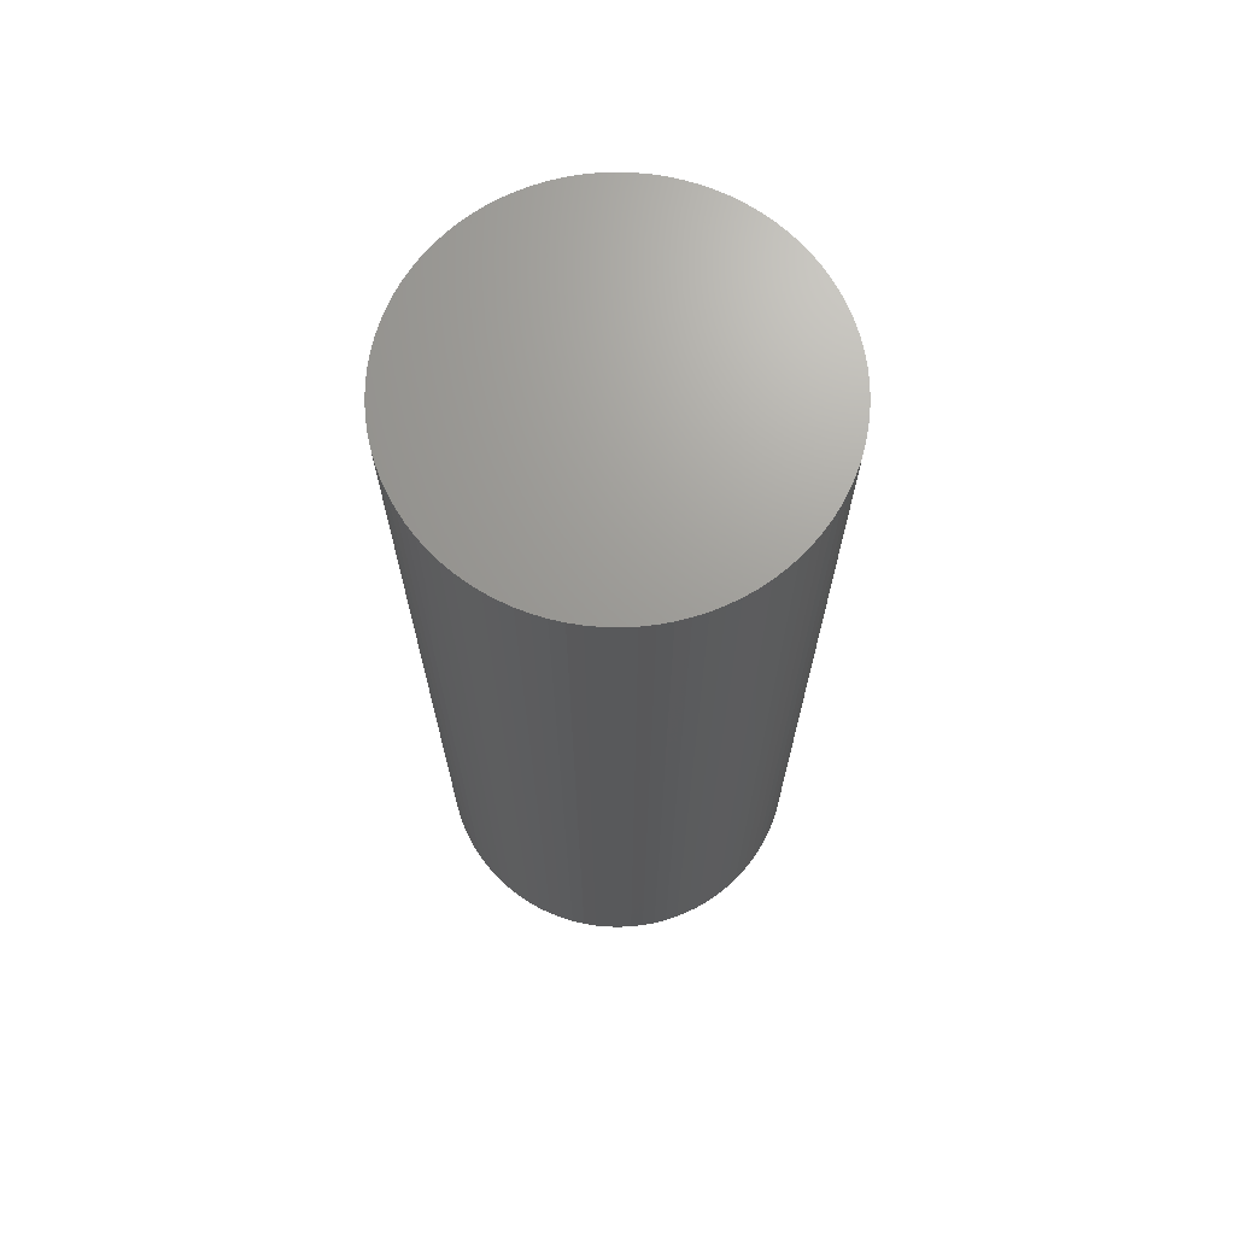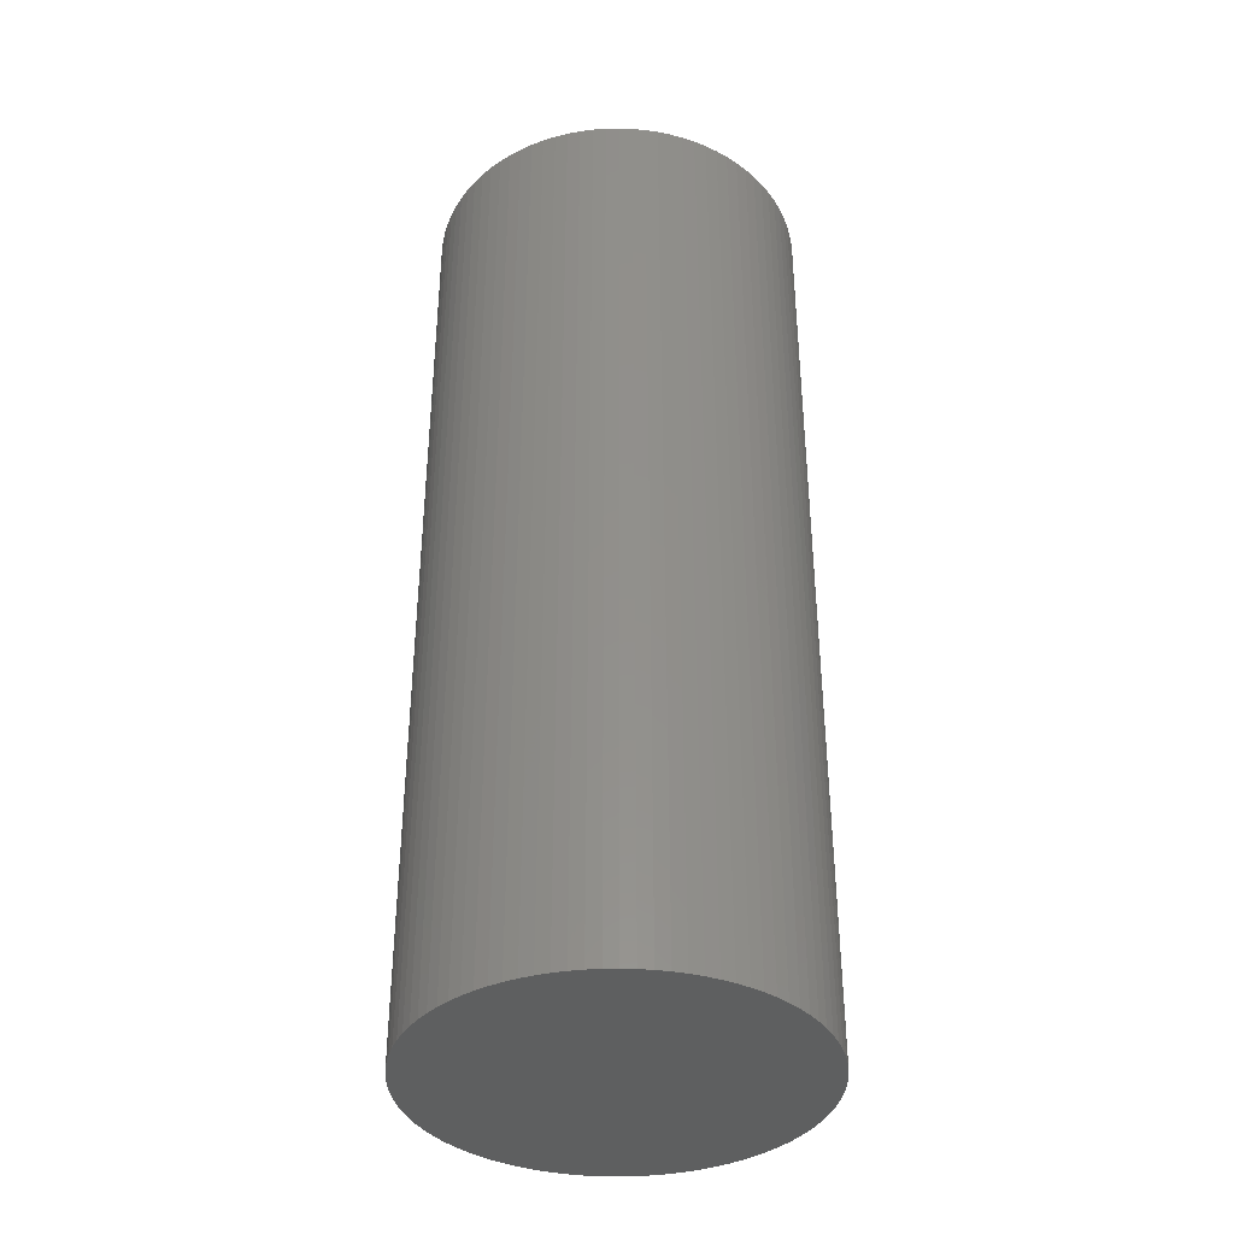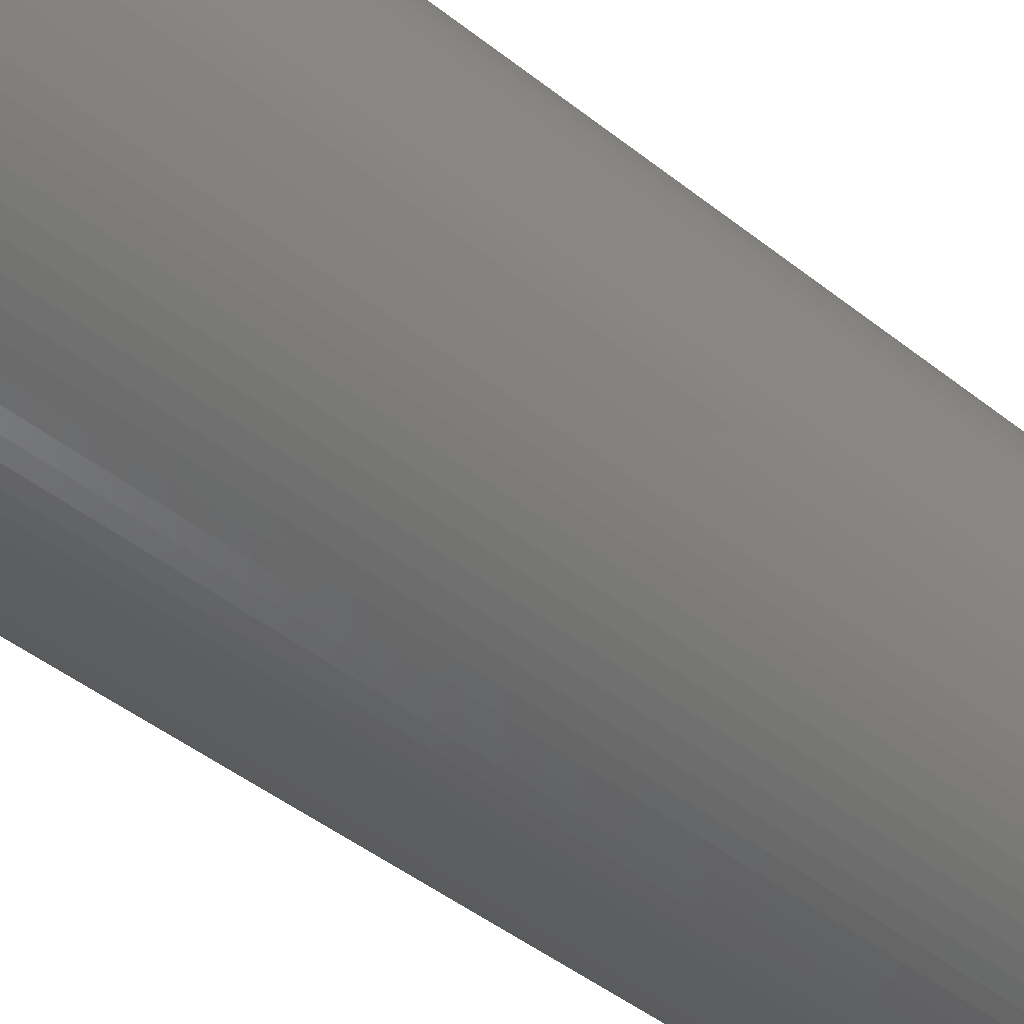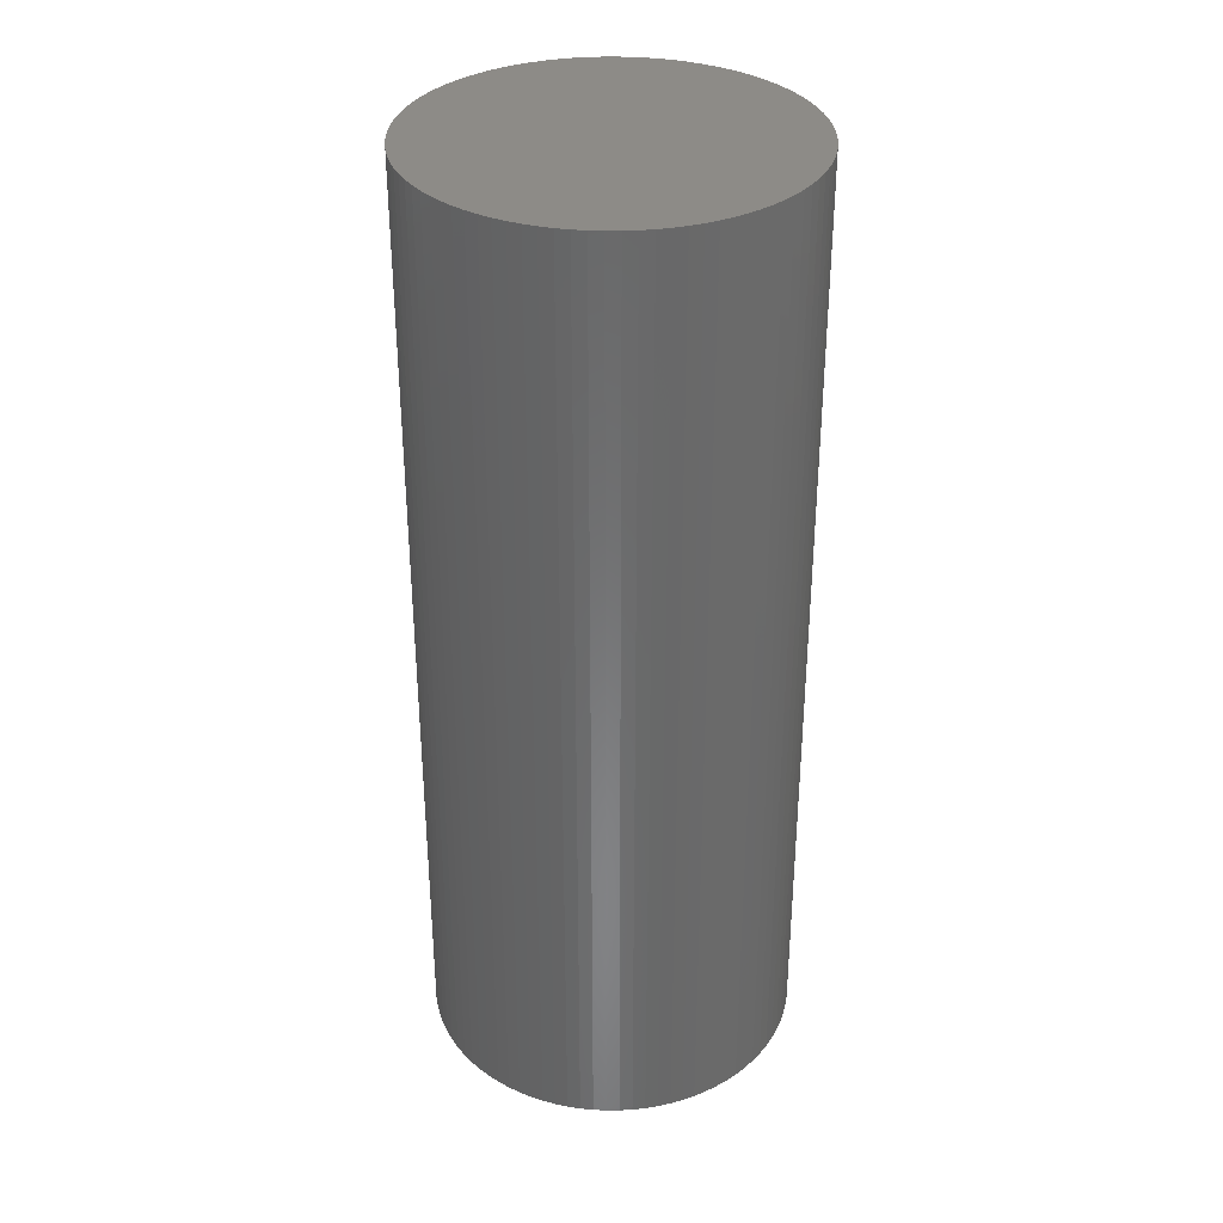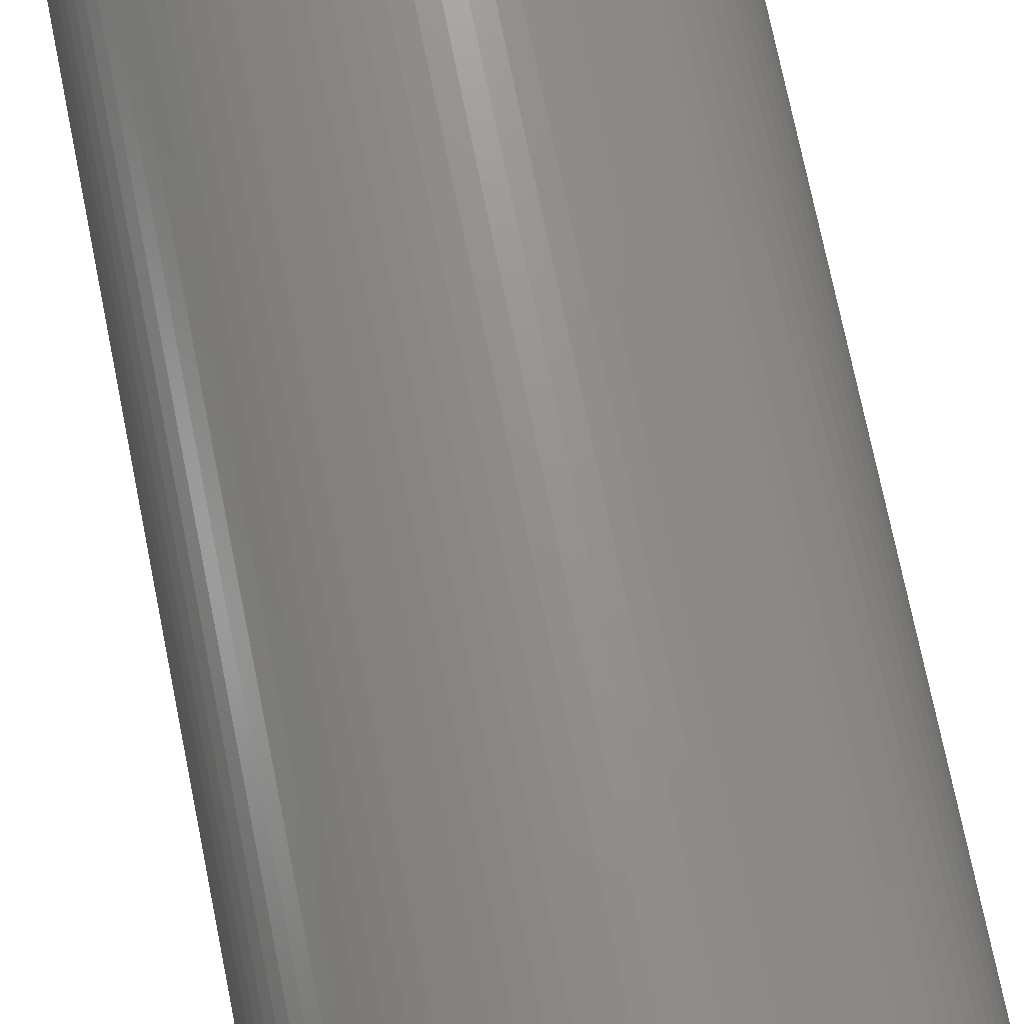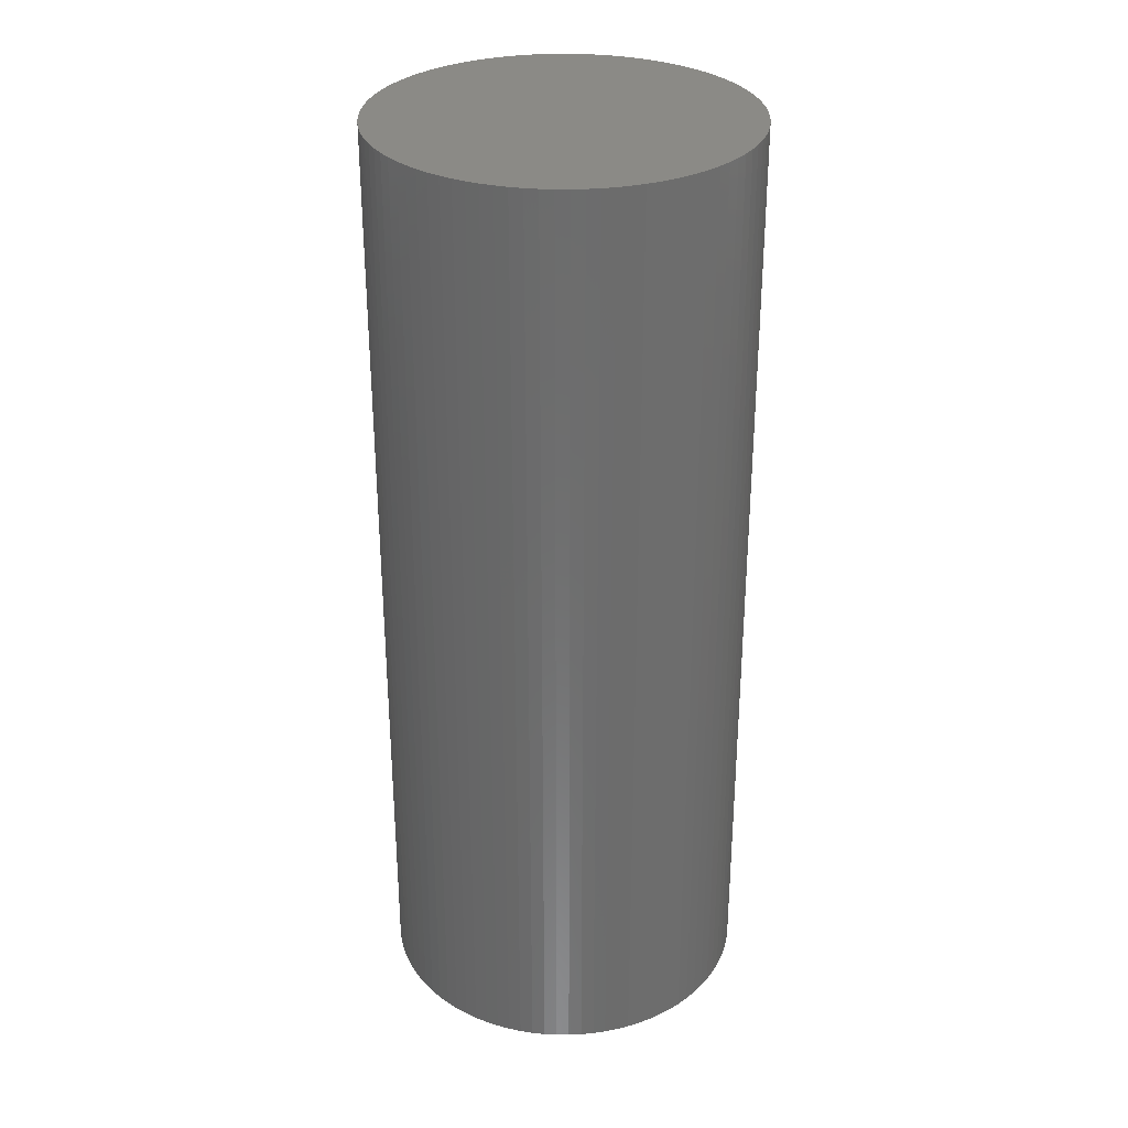
<metadata>
{"format":"stl","ext":"stl","renderer":"f3d","projection":"perspective","resolution":1024,"background":"white","views":[{"elev":69.3,"azim":145.4,"up":"+Z"},{"elev":-37.7,"azim":81.4,"up":"+Z"},{"elev":-44.9,"azim":-132.7,"up":"+Y"},{"elev":34.1,"azim":-28.4,"up":"+Z"},{"elev":72.9,"azim":-11.4,"up":"+Y"},{"elev":31.0,"azim":172.4,"up":"+Z"}]}
</metadata>
<code>
# stl→obj: 180 verts, 356 faces
v 13 0 33
v 12.97 0.9068 -33
v 12.97 0.9068 33
v 13 0 -33
v 12.87 1.809 -33
v 12.87 1.809 33
v 12.72 2.703 -33
v 12.72 2.703 33
v 12.5 3.583 -33
v 12.5 3.583 33
v 12.22 4.446 -33
v 12.22 4.446 33
v 11.88 5.288 -33
v 11.88 5.288 33
v 11.48 6.103 -33
v 11.48 6.103 33
v 11.02 6.889 -33
v 11.02 6.889 33
v 10.52 7.641 -33
v 10.52 7.641 33
v 9.959 8.356 -33
v 9.959 8.356 33
v 9.351 9.031 -33
v 9.351 9.031 33
v 8.699 9.661 33
v 8.699 9.661 -33
v 8.004 10.24 33
v 8.004 10.24 -33
v 7.27 10.78 33
v 7.27 10.78 -33
v 6.5 11.26 33
v 6.5 11.26 -33
v 5.699 11.68 33
v 5.699 11.68 -33
v 4.87 12.05 33
v 4.87 12.05 -33
v 4.017 12.36 33
v 4.017 12.36 -33
v 3.145 12.61 33
v 3.145 12.61 -33
v 2.257 12.8 33
v 2.257 12.8 -33
v 1.359 12.93 33
v 1.359 12.93 -33
v 0.4537 12.99 33
v 0.4537 12.99 -33
v -0.4537 12.99 33
v -0.4537 12.99 -33
v -1.359 12.93 33
v -1.359 12.93 -33
v -2.257 12.8 33
v -2.257 12.8 -33
v -3.145 12.61 33
v -3.145 12.61 -33
v -4.017 12.36 33
v -4.017 12.36 -33
v -4.87 12.05 33
v -4.87 12.05 -33
v -5.699 11.68 33
v -5.699 11.68 -33
v -6.5 11.26 33
v -6.5 11.26 -33
v -7.27 10.78 33
v -7.27 10.78 -33
v -8.004 10.24 33
v -8.004 10.24 -33
v -8.699 9.661 33
v -8.699 9.661 -33
v -9.351 9.031 33
v -9.351 9.031 -33
v -9.959 8.356 -33
v -9.959 8.356 33
v -10.52 7.641 -33
v -10.52 7.641 33
v -11.02 6.889 -33
v -11.02 6.889 33
v -11.48 6.103 -33
v -11.48 6.103 33
v -11.88 5.288 -33
v -11.88 5.288 33
v -12.22 4.446 -33
v -12.22 4.446 33
v -12.5 3.583 -33
v -12.5 3.583 33
v -12.72 2.703 -33
v -12.72 2.703 33
v -12.87 1.809 -33
v -12.87 1.809 33
v -12.97 0.9068 -33
v -12.97 0.9068 33
v -13 -0 -33
v -13 -0 33
v -12.97 -0.9068 -33
v -12.97 -0.9068 33
v -12.87 -1.809 -33
v -12.87 -1.809 33
v -12.72 -2.703 -33
v -12.72 -2.703 33
v -12.5 -3.583 -33
v -12.5 -3.583 33
v -12.22 -4.446 -33
v -12.22 -4.446 33
v -11.88 -5.288 -33
v -11.88 -5.288 33
v -11.48 -6.103 -33
v -11.48 -6.103 33
v -11.02 -6.889 -33
v -11.02 -6.889 33
v -10.52 -7.641 -33
v -10.52 -7.641 33
v -9.959 -8.356 -33
v -9.959 -8.356 33
v -9.351 -9.031 -33
v -9.351 -9.031 33
v -8.699 -9.661 33
v -8.699 -9.661 -33
v -8.004 -10.24 33
v -8.004 -10.24 -33
v -7.27 -10.78 33
v -7.27 -10.78 -33
v -6.5 -11.26 33
v -6.5 -11.26 -33
v -5.699 -11.68 33
v -5.699 -11.68 -33
v -4.87 -12.05 33
v -4.87 -12.05 -33
v -4.017 -12.36 33
v -4.017 -12.36 -33
v -3.145 -12.61 33
v -3.145 -12.61 -33
v -2.257 -12.8 33
v -2.257 -12.8 -33
v -1.359 -12.93 33
v -1.359 -12.93 -33
v -0.4537 -12.99 33
v -0.4537 -12.99 -33
v 0.4537 -12.99 33
v 0.4537 -12.99 -33
v 1.359 -12.93 33
v 1.359 -12.93 -33
v 2.257 -12.8 33
v 2.257 -12.8 -33
v 3.145 -12.61 33
v 3.145 -12.61 -33
v 4.017 -12.36 33
v 4.017 -12.36 -33
v 4.87 -12.05 33
v 4.87 -12.05 -33
v 5.699 -11.68 33
v 5.699 -11.68 -33
v 6.5 -11.26 33
v 6.5 -11.26 -33
v 7.27 -10.78 33
v 7.27 -10.78 -33
v 8.004 -10.24 33
v 8.004 -10.24 -33
v 8.699 -9.661 33
v 8.699 -9.661 -33
v 9.351 -9.031 33
v 9.351 -9.031 -33
v 9.959 -8.356 -33
v 9.959 -8.356 33
v 10.52 -7.641 -33
v 10.52 -7.641 33
v 11.02 -6.889 -33
v 11.02 -6.889 33
v 11.48 -6.103 -33
v 11.48 -6.103 33
v 11.88 -5.288 -33
v 11.88 -5.288 33
v 12.22 -4.446 -33
v 12.22 -4.446 33
v 12.5 -3.583 -33
v 12.5 -3.583 33
v 12.72 -2.703 -33
v 12.72 -2.703 33
v 12.87 -1.809 -33
v 12.87 -1.809 33
v 12.97 -0.9068 -33
v 12.97 -0.9068 33
f 1 2 3
f 2 1 4
f 3 5 6
f 5 3 2
f 6 7 8
f 7 6 5
f 8 9 10
f 9 8 7
f 10 11 12
f 11 10 9
f 12 13 14
f 13 12 11
f 14 15 16
f 15 14 13
f 16 17 18
f 17 16 15
f 18 19 20
f 19 18 17
f 20 21 22
f 21 20 19
f 22 23 24
f 23 22 21
f 23 25 24
f 25 23 26
f 26 27 25
f 27 26 28
f 28 29 27
f 29 28 30
f 30 31 29
f 31 30 32
f 32 33 31
f 33 32 34
f 34 35 33
f 35 34 36
f 36 37 35
f 37 36 38
f 38 39 37
f 39 38 40
f 40 41 39
f 41 40 42
f 42 43 41
f 43 42 44
f 44 45 43
f 45 44 46
f 46 47 45
f 47 46 48
f 48 49 47
f 49 48 50
f 50 51 49
f 51 50 52
f 52 53 51
f 53 52 54
f 54 55 53
f 55 54 56
f 56 57 55
f 57 56 58
f 58 59 57
f 59 58 60
f 60 61 59
f 61 60 62
f 62 63 61
f 63 62 64
f 64 65 63
f 65 64 66
f 66 67 65
f 67 66 68
f 68 69 67
f 69 68 70
f 71 69 70
f 69 71 72
f 73 72 71
f 72 73 74
f 75 74 73
f 74 75 76
f 77 76 75
f 76 77 78
f 79 78 77
f 78 79 80
f 81 80 79
f 80 81 82
f 83 82 81
f 82 83 84
f 85 84 83
f 84 85 86
f 87 86 85
f 86 87 88
f 89 88 87
f 88 89 90
f 91 90 89
f 90 91 92
f 93 92 91
f 92 93 94
f 95 94 93
f 94 95 96
f 97 96 95
f 96 97 98
f 99 98 97
f 98 99 100
f 101 100 99
f 100 101 102
f 103 102 101
f 102 103 104
f 105 104 103
f 104 105 106
f 107 106 105
f 106 107 108
f 109 108 107
f 108 109 110
f 111 110 109
f 110 111 112
f 113 112 111
f 112 113 114
f 113 115 114
f 115 113 116
f 116 117 115
f 117 116 118
f 118 119 117
f 119 118 120
f 120 121 119
f 121 120 122
f 122 123 121
f 123 122 124
f 124 125 123
f 125 124 126
f 126 127 125
f 127 126 128
f 128 129 127
f 129 128 130
f 130 131 129
f 131 130 132
f 132 133 131
f 133 132 134
f 134 135 133
f 135 134 136
f 136 137 135
f 137 136 138
f 138 139 137
f 139 138 140
f 140 141 139
f 141 140 142
f 142 143 141
f 143 142 144
f 144 145 143
f 145 144 146
f 146 147 145
f 147 146 148
f 148 149 147
f 149 148 150
f 150 151 149
f 151 150 152
f 152 153 151
f 153 152 154
f 154 155 153
f 155 154 156
f 156 157 155
f 157 156 158
f 158 159 157
f 159 158 160
f 159 161 162
f 161 159 160
f 162 163 164
f 163 162 161
f 164 165 166
f 165 164 163
f 166 167 168
f 167 166 165
f 168 169 170
f 169 168 167
f 170 171 172
f 171 170 169
f 172 173 174
f 173 172 171
f 174 175 176
f 175 174 173
f 176 177 178
f 177 176 175
f 178 179 180
f 179 178 177
f 180 4 1
f 4 180 179
f 179 2 4
f 177 2 179
f 177 5 2
f 175 5 177
f 175 7 5
f 173 7 175
f 173 9 7
f 171 9 173
f 171 11 9
f 169 11 171
f 169 13 11
f 167 13 169
f 167 15 13
f 165 15 167
f 165 17 15
f 163 17 165
f 163 19 17
f 161 19 163
f 161 21 19
f 160 21 161
f 160 23 21
f 158 23 160
f 158 26 23
f 156 26 158
f 156 28 26
f 154 28 156
f 154 30 28
f 152 30 154
f 152 32 30
f 150 32 152
f 150 34 32
f 148 34 150
f 148 36 34
f 146 36 148
f 146 38 36
f 144 38 146
f 144 40 38
f 142 40 144
f 142 42 40
f 140 42 142
f 140 44 42
f 138 44 140
f 138 46 44
f 136 46 138
f 136 48 46
f 134 48 136
f 134 50 48
f 132 50 134
f 132 52 50
f 130 52 132
f 130 54 52
f 128 54 130
f 128 56 54
f 126 56 128
f 126 58 56
f 124 58 126
f 124 60 58
f 122 60 124
f 122 62 60
f 120 62 122
f 120 64 62
f 118 64 120
f 118 66 64
f 116 66 118
f 116 68 66
f 113 68 116
f 113 70 68
f 111 70 113
f 111 71 70
f 109 71 111
f 109 73 71
f 107 73 109
f 107 75 73
f 105 75 107
f 105 77 75
f 103 77 105
f 103 79 77
f 101 79 103
f 101 81 79
f 99 81 101
f 99 83 81
f 97 83 99
f 97 85 83
f 95 85 97
f 95 87 85
f 93 87 95
f 93 89 87
f 89 93 91
f 3 180 1
f 6 180 3
f 6 178 180
f 8 178 6
f 8 176 178
f 10 176 8
f 10 174 176
f 12 174 10
f 12 172 174
f 14 172 12
f 14 170 172
f 16 170 14
f 16 168 170
f 18 168 16
f 18 166 168
f 20 166 18
f 20 164 166
f 22 164 20
f 22 162 164
f 24 162 22
f 24 159 162
f 25 159 24
f 25 157 159
f 27 157 25
f 27 155 157
f 29 155 27
f 29 153 155
f 31 153 29
f 31 151 153
f 33 151 31
f 33 149 151
f 35 149 33
f 35 147 149
f 37 147 35
f 37 145 147
f 39 145 37
f 39 143 145
f 41 143 39
f 41 141 143
f 43 141 41
f 43 139 141
f 45 139 43
f 45 137 139
f 47 137 45
f 47 135 137
f 49 135 47
f 49 133 135
f 51 133 49
f 51 131 133
f 53 131 51
f 53 129 131
f 55 129 53
f 55 127 129
f 57 127 55
f 57 125 127
f 59 125 57
f 59 123 125
f 61 123 59
f 61 121 123
f 63 121 61
f 63 119 121
f 65 119 63
f 65 117 119
f 67 117 65
f 67 115 117
f 69 115 67
f 69 114 115
f 72 114 69
f 72 112 114
f 74 112 72
f 74 110 112
f 76 110 74
f 76 108 110
f 78 108 76
f 78 106 108
f 80 106 78
f 80 104 106
f 82 104 80
f 82 102 104
f 84 102 82
f 84 100 102
f 86 100 84
f 86 98 100
f 88 98 86
f 88 96 98
f 90 96 88
f 90 94 96
f 94 90 92

</code>
